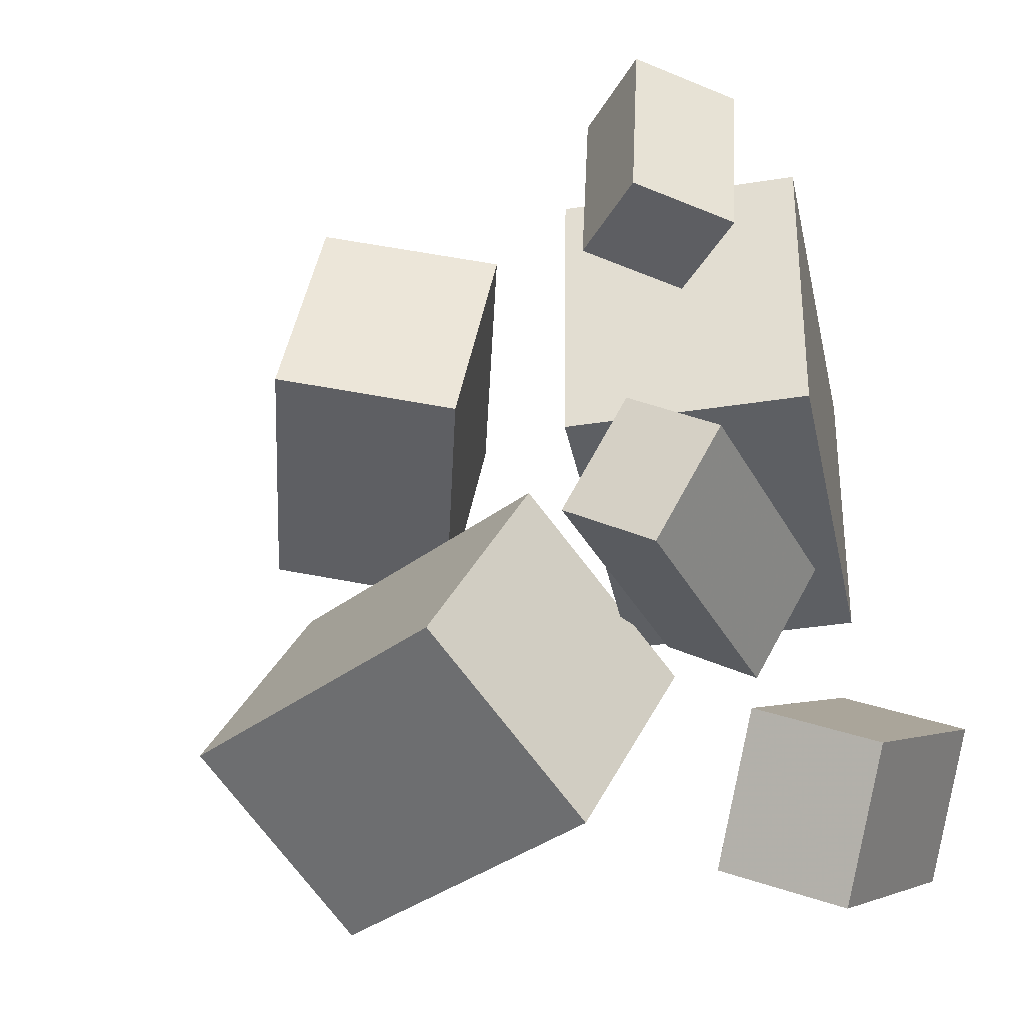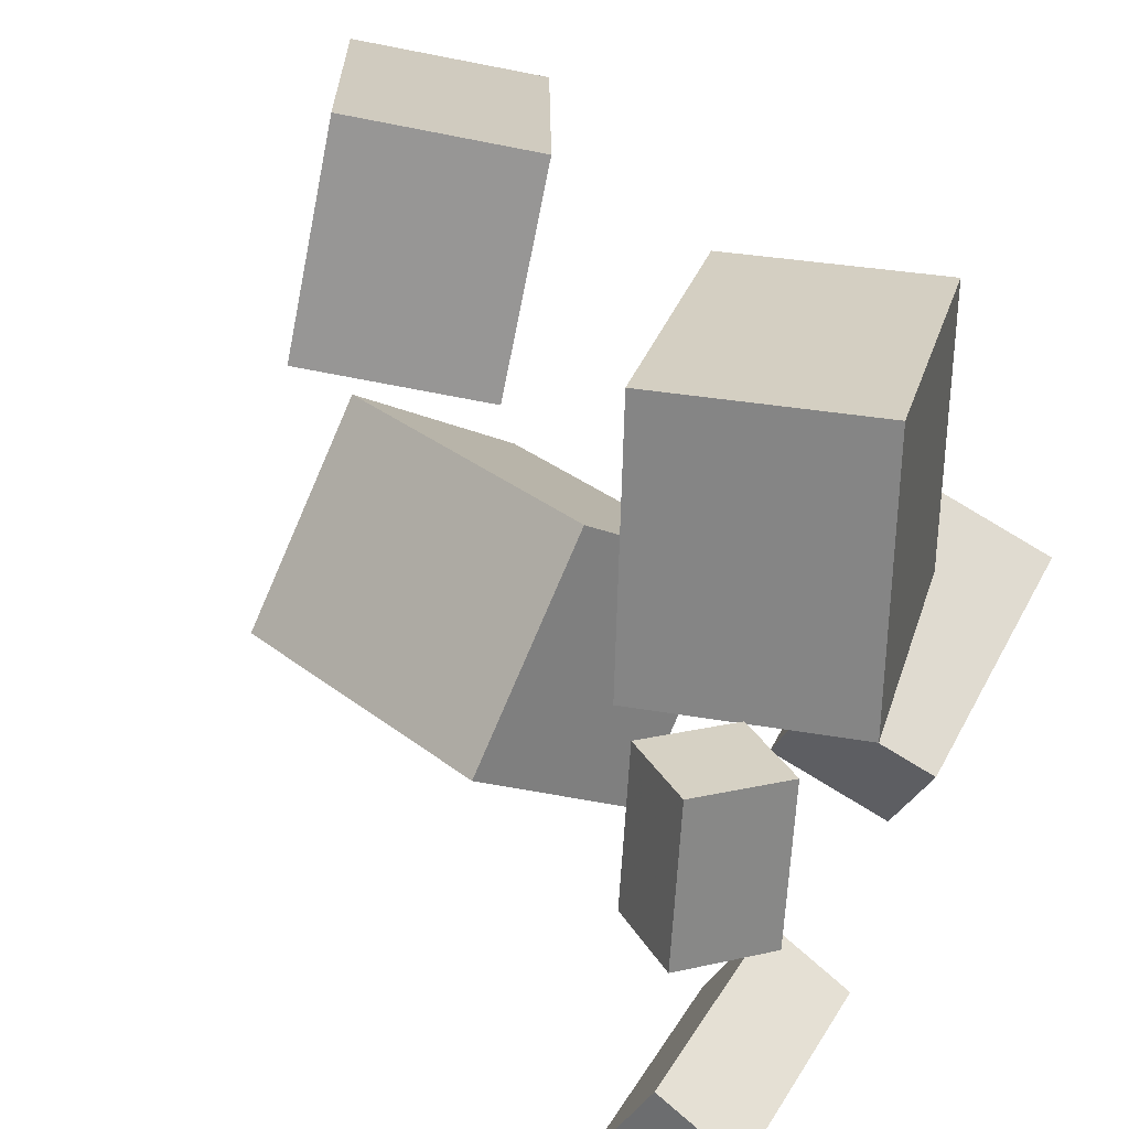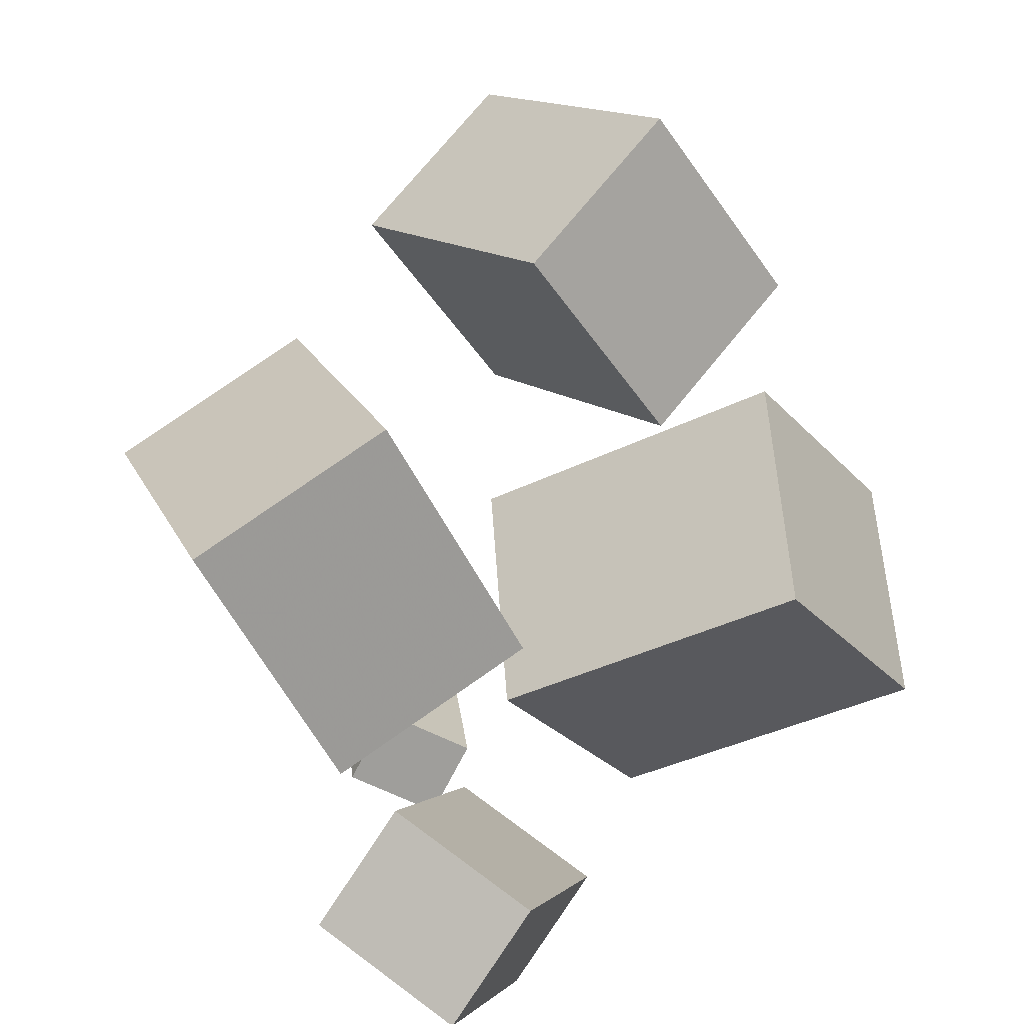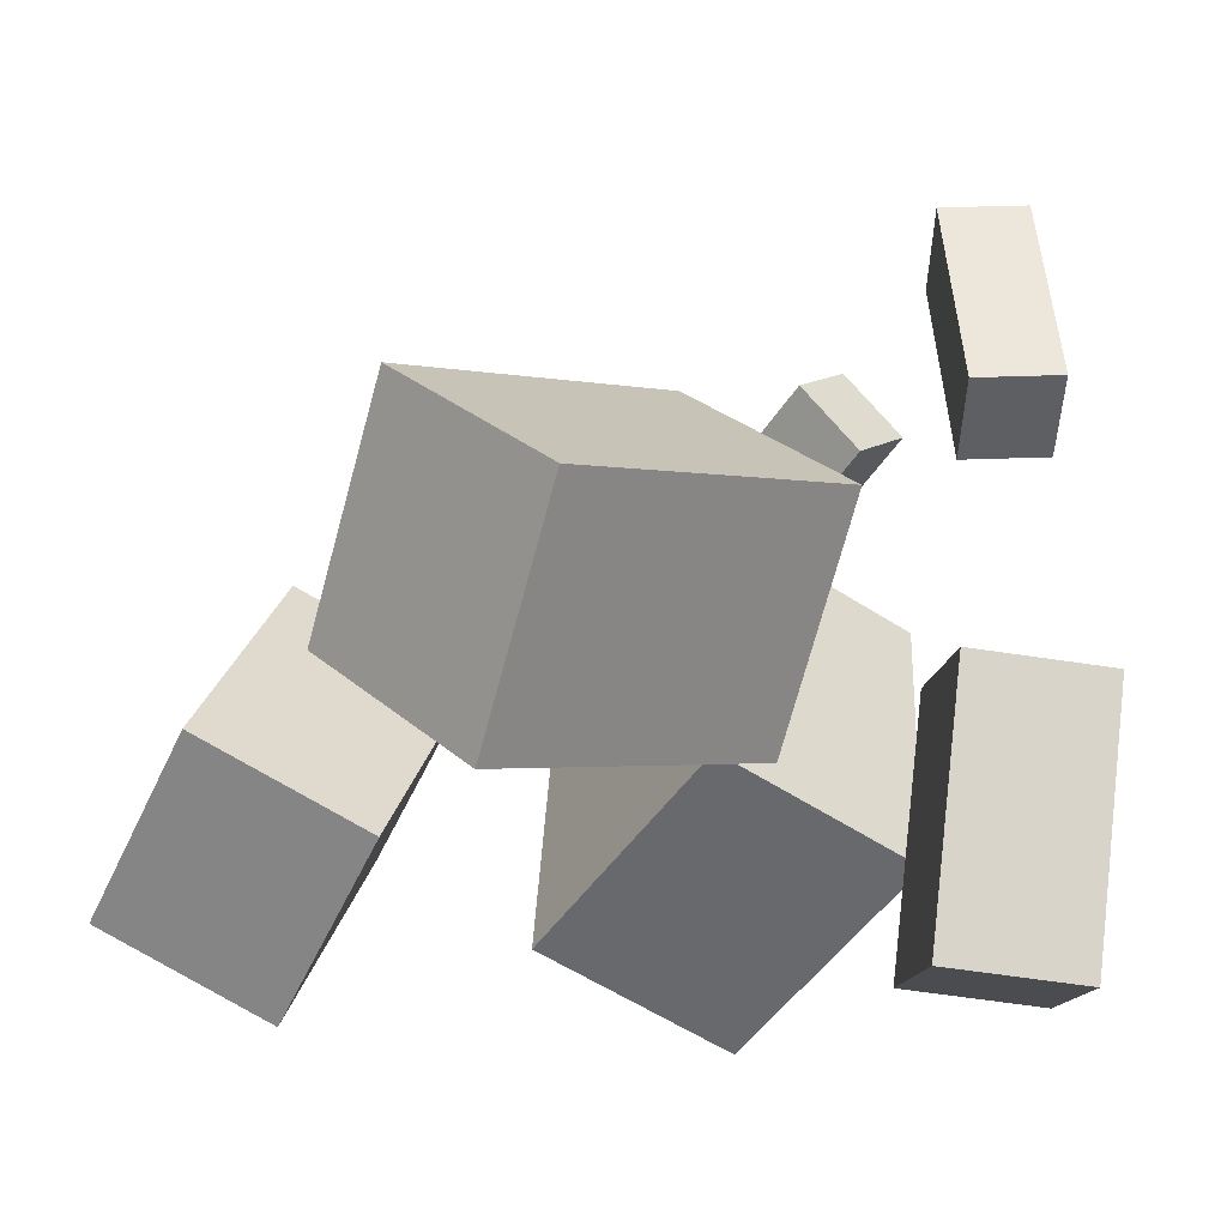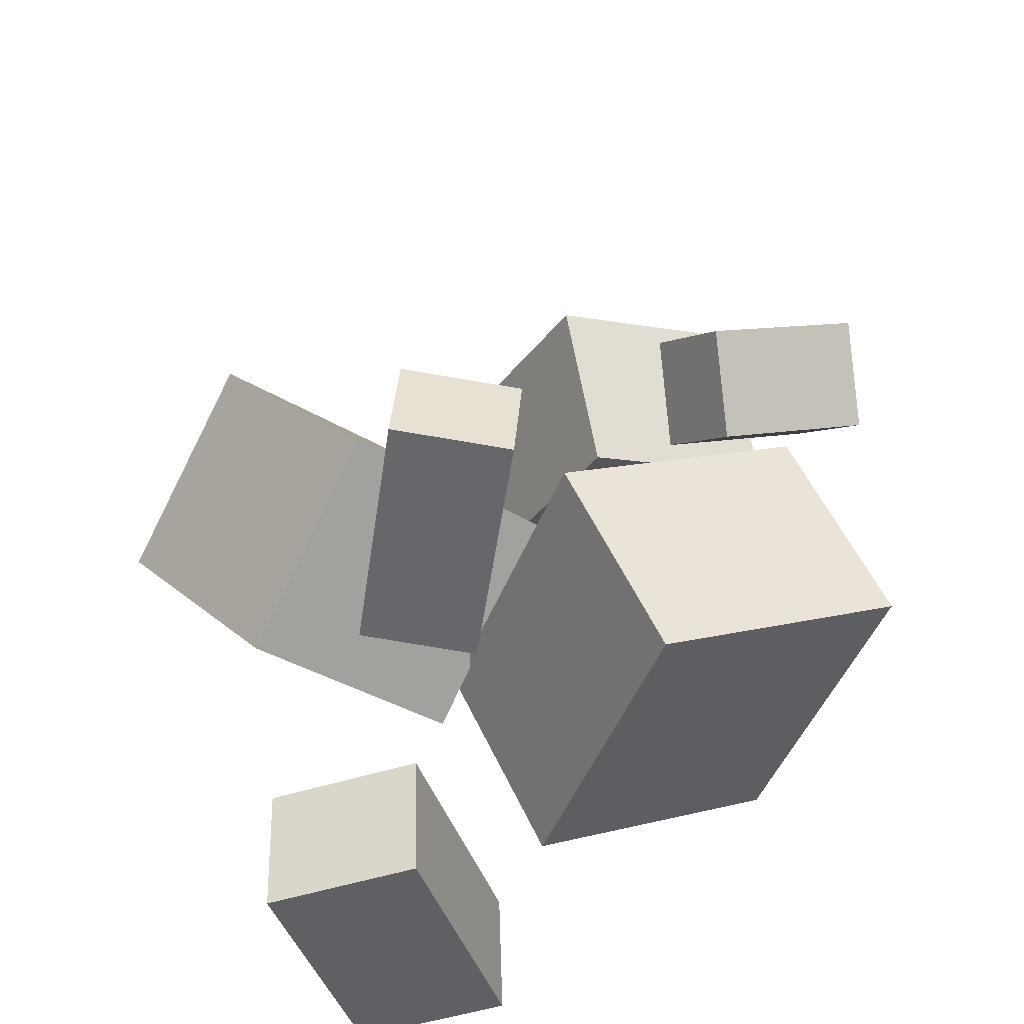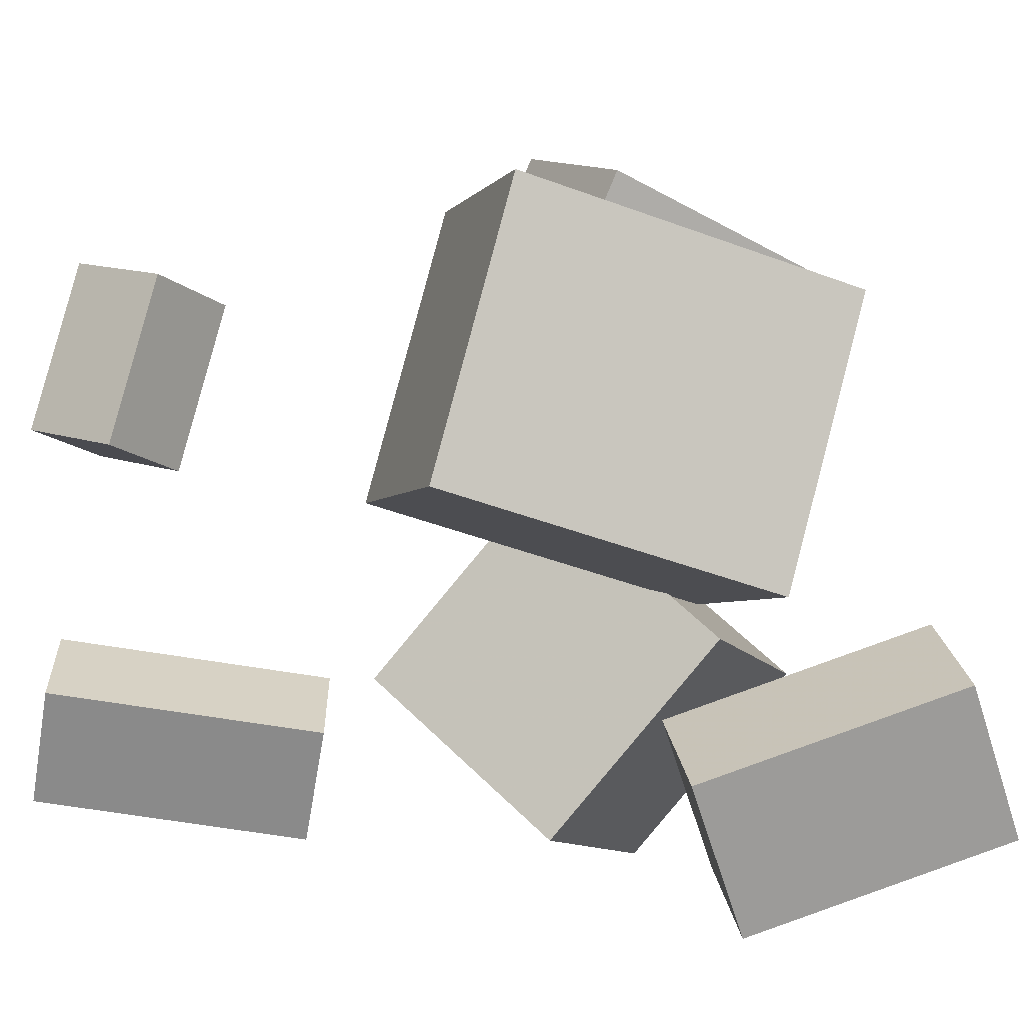
<metadata>
{"format":"obj","ext":"obj","renderer":"f3d","projection":"perspective","resolution":1024,"background":"white","views":[{"elev":-23.5,"azim":-155.0,"up":"+Z"},{"elev":41.9,"azim":-152.7,"up":"+Z"},{"elev":-76.7,"azim":35.0,"up":"+Y"},{"elev":-32.9,"azim":151.0,"up":"+Y"},{"elev":40.4,"azim":-113.2,"up":"+Y"},{"elev":-1.0,"azim":-93.7,"up":"+Z"}]}
</metadata>
<code>
v -0.1982 0.3632 0.04226
v -0.1486 0.3241 0.02786
v -0.242 0.3116 0.03139
v -0.1923 0.2725 0.01698
v -0.1904 0.3345 0.1468
v -0.1408 0.2955 0.1324
v -0.2342 0.283 0.1359
v -0.1845 0.2439 0.1215
f 1.0 7.0 5.0
f 1.0 3.0 7.0
f 1.0 4.0 3.0
f 1.0 2.0 4.0
f 3.0 8.0 7.0
f 3.0 4.0 8.0
f 5.0 7.0 8.0
f 5.0 8.0 6.0
f 1.0 5.0 6.0
f 1.0 6.0 2.0
f 2.0 6.0 8.0
f 2.0 8.0 4.0
v 0.1734 -0.1419 0.02368
v 0.08039 0.03313 0.09512
v 0.2957 -0.08743 0.04929
v 0.2027 0.08764 0.1207
v 0.17 -0.2057 0.1755
v 0.077 -0.03061 0.2469
v 0.2923 -0.1512 0.2011
v 0.1993 0.0239 0.2725
f 9.0 15.0 13.0
f 9.0 11.0 15.0
f 9.0 12.0 11.0
f 9.0 10.0 12.0
f 11.0 16.0 15.0
f 11.0 12.0 16.0
f 13.0 15.0 16.0
f 13.0 16.0 14.0
f 9.0 13.0 14.0
f 9.0 14.0 10.0
f 10.0 14.0 16.0
f 10.0 16.0 12.0
v -0.1843 0.3457 -0.08775
v -0.1478 0.3567 -0.156
v -0.2428 0.3491 -0.1185
v -0.2063 0.3601 -0.1868
v -0.1809 0.1783 -0.1128
v -0.1444 0.1893 -0.1811
v -0.2394 0.1817 -0.1436
v -0.2029 0.1927 -0.2119
f 17.0 23.0 21.0
f 17.0 19.0 23.0
f 17.0 20.0 19.0
f 17.0 18.0 20.0
f 19.0 24.0 23.0
f 19.0 20.0 24.0
f 21.0 23.0 24.0
f 21.0 24.0 22.0
f 17.0 21.0 22.0
f 17.0 22.0 18.0
f 18.0 22.0 24.0
f 18.0 24.0 20.0
v 0.01291 -0.1326 0.1306
v -0.03909 0.09988 0.2
v -0.1457 -0.1702 0.1378
v -0.1977 0.06226 0.2072
v -0.009137 -0.07782 -0.06946
v -0.06114 0.1547 -5.531e-05
v -0.1678 -0.1154 -0.06228
v -0.2198 0.1171 0.007122
f 25.0 31.0 29.0
f 25.0 27.0 31.0
f 25.0 28.0 27.0
f 25.0 26.0 28.0
f 27.0 32.0 31.0
f 27.0 28.0 32.0
f 29.0 31.0 32.0
f 29.0 32.0 30.0
f 25.0 29.0 30.0
f 25.0 30.0 26.0
f 26.0 30.0 32.0
f 26.0 32.0 28.0
v 0.2667 0.06419 -0.1566
v 0.2446 -0.05161 -0.01662
v 0.2051 -0.05666 -0.2663
v 0.183 -0.1725 -0.1263
v 0.04384 0.1474 -0.1231
v 0.0217 0.03159 0.01694
v -0.01778 0.02654 -0.2328
v -0.03992 -0.08926 -0.09274
f 33.0 39.0 37.0
f 33.0 35.0 39.0
f 33.0 36.0 35.0
f 33.0 34.0 36.0
f 35.0 40.0 39.0
f 35.0 36.0 40.0
f 37.0 39.0 40.0
f 37.0 40.0 38.0
f 33.0 37.0 38.0
f 33.0 38.0 34.0
f 34.0 38.0 40.0
f 34.0 40.0 36.0
v -0.1158 -0.0399 -0.1439
v -0.2067 -0.0475 -0.1799
v -0.126 -0.2171 -0.08084
v -0.2169 -0.2247 -0.1168
v -0.07246 -0.07847 -0.2453
v -0.1634 -0.08608 -0.2813
v -0.08262 -0.2557 -0.1822
v -0.1735 -0.2633 -0.2182
f 41.0 47.0 45.0
f 41.0 43.0 47.0
f 41.0 44.0 43.0
f 41.0 42.0 44.0
f 43.0 48.0 47.0
f 43.0 44.0 48.0
f 45.0 47.0 48.0
f 45.0 48.0 46.0
f 41.0 45.0 46.0
f 41.0 46.0 42.0
f 42.0 46.0 48.0
f 42.0 48.0 44.0

</code>
